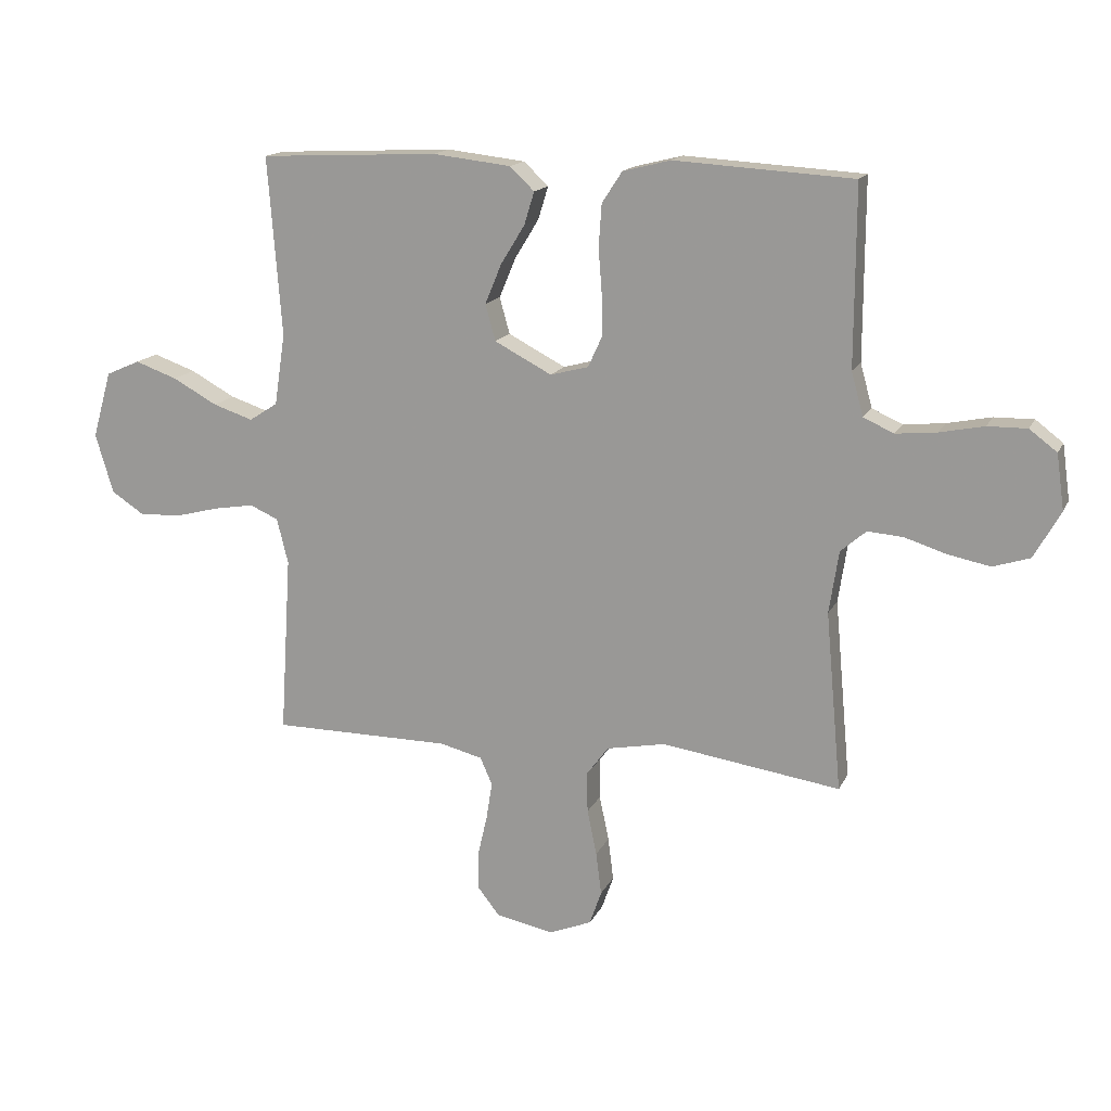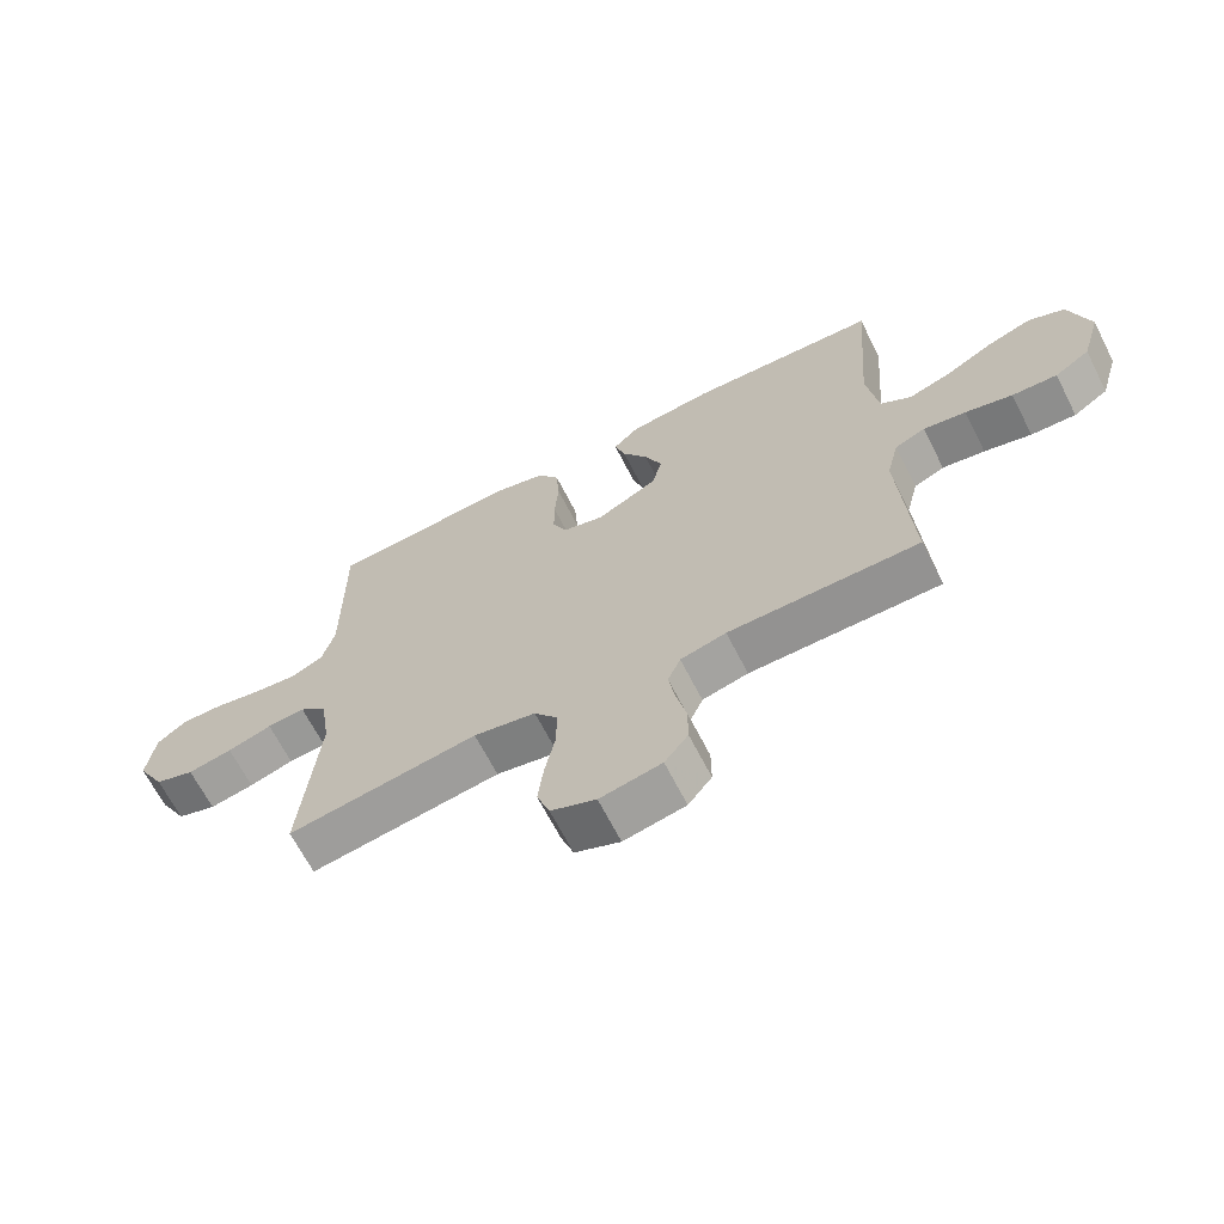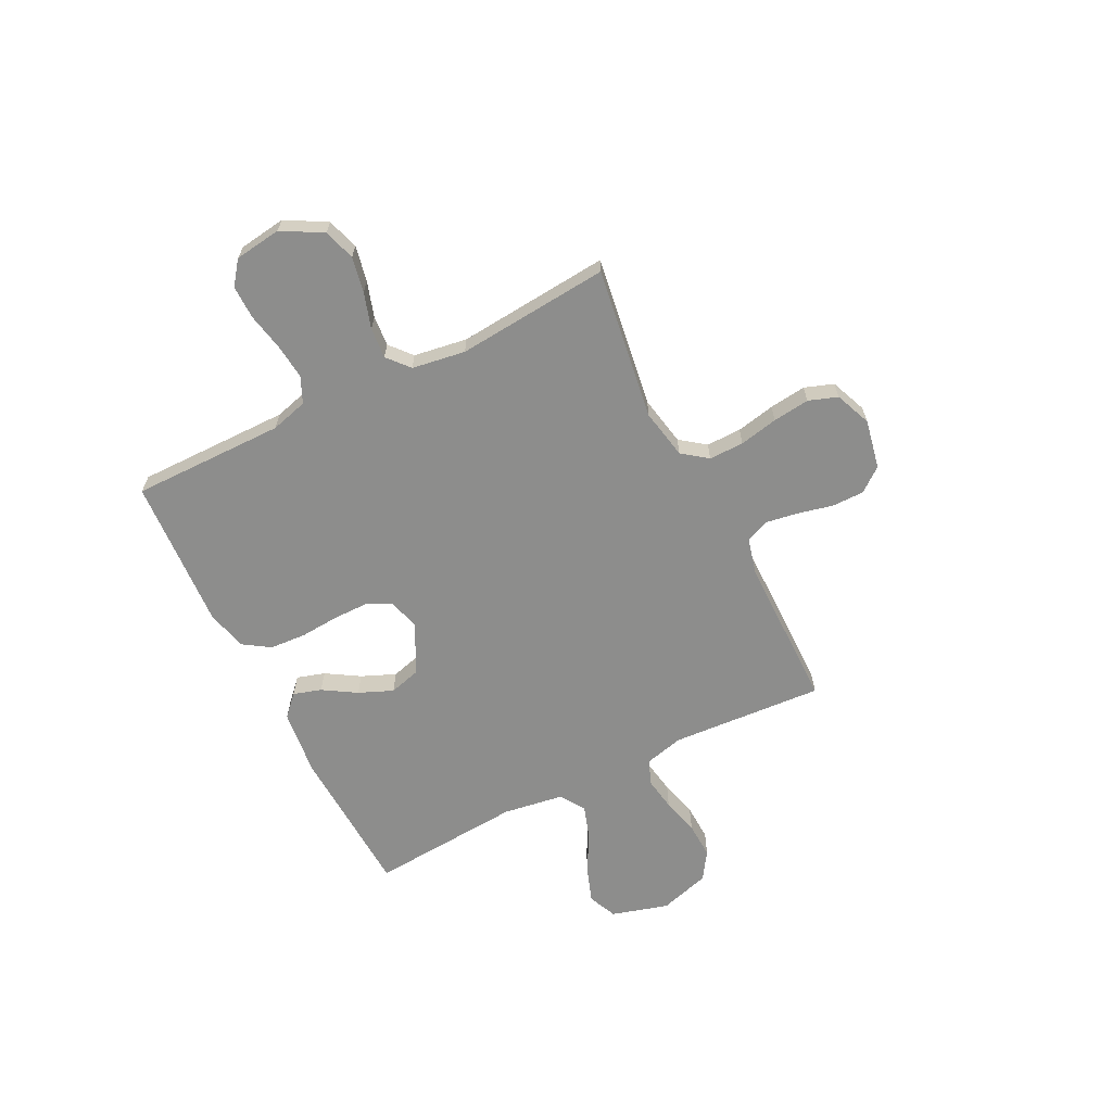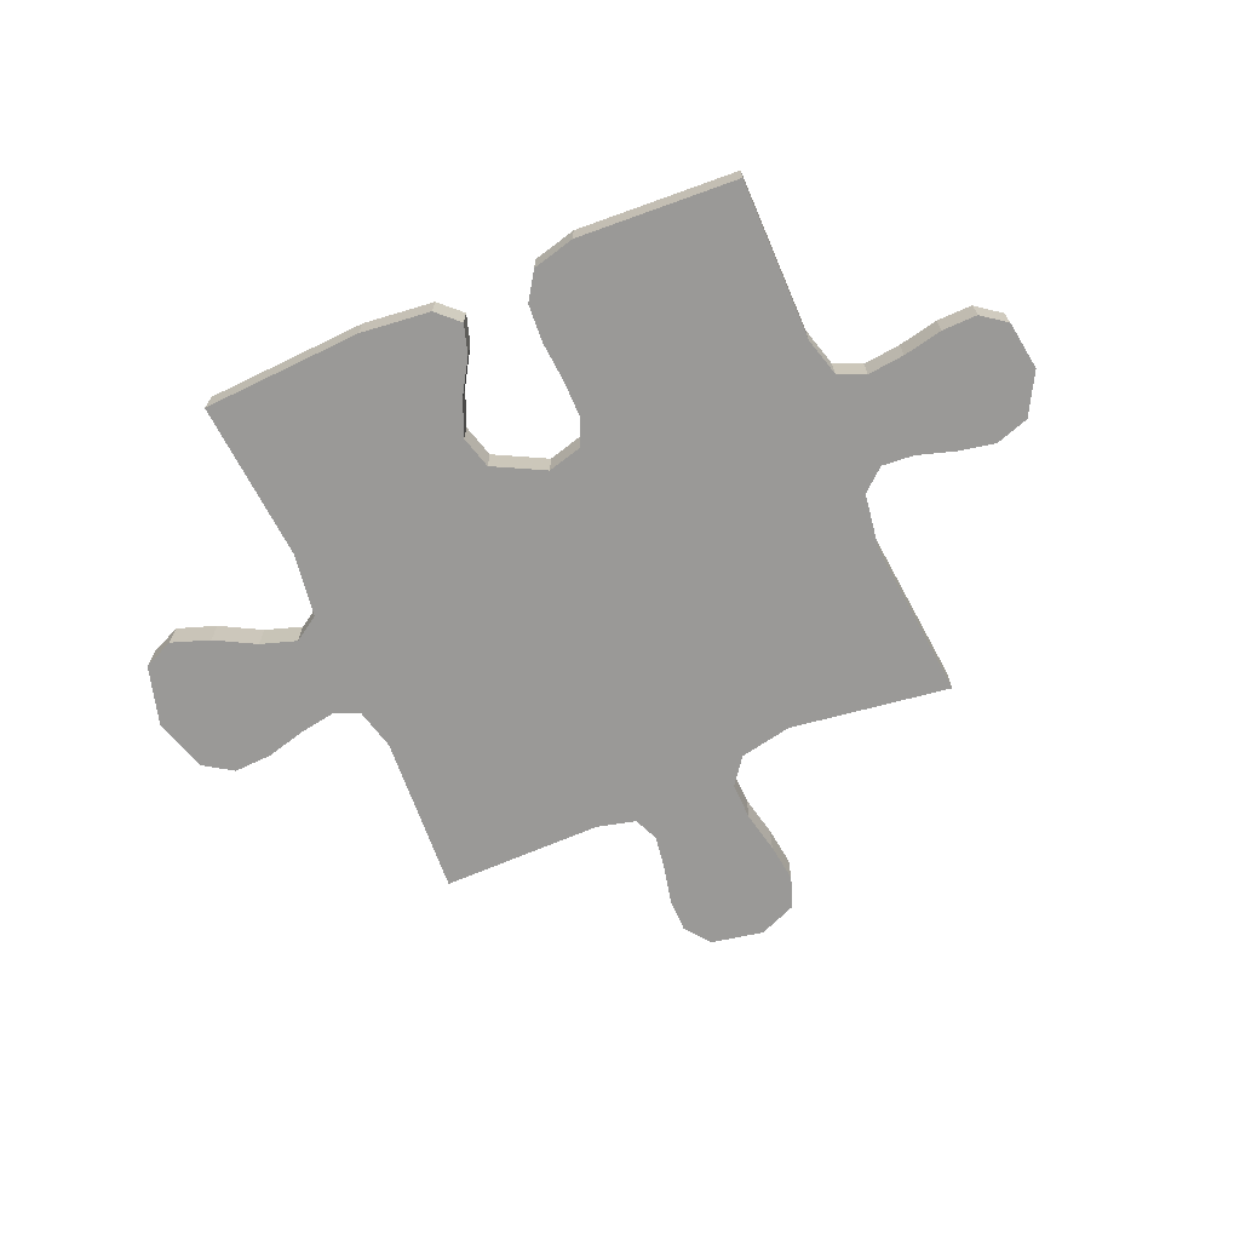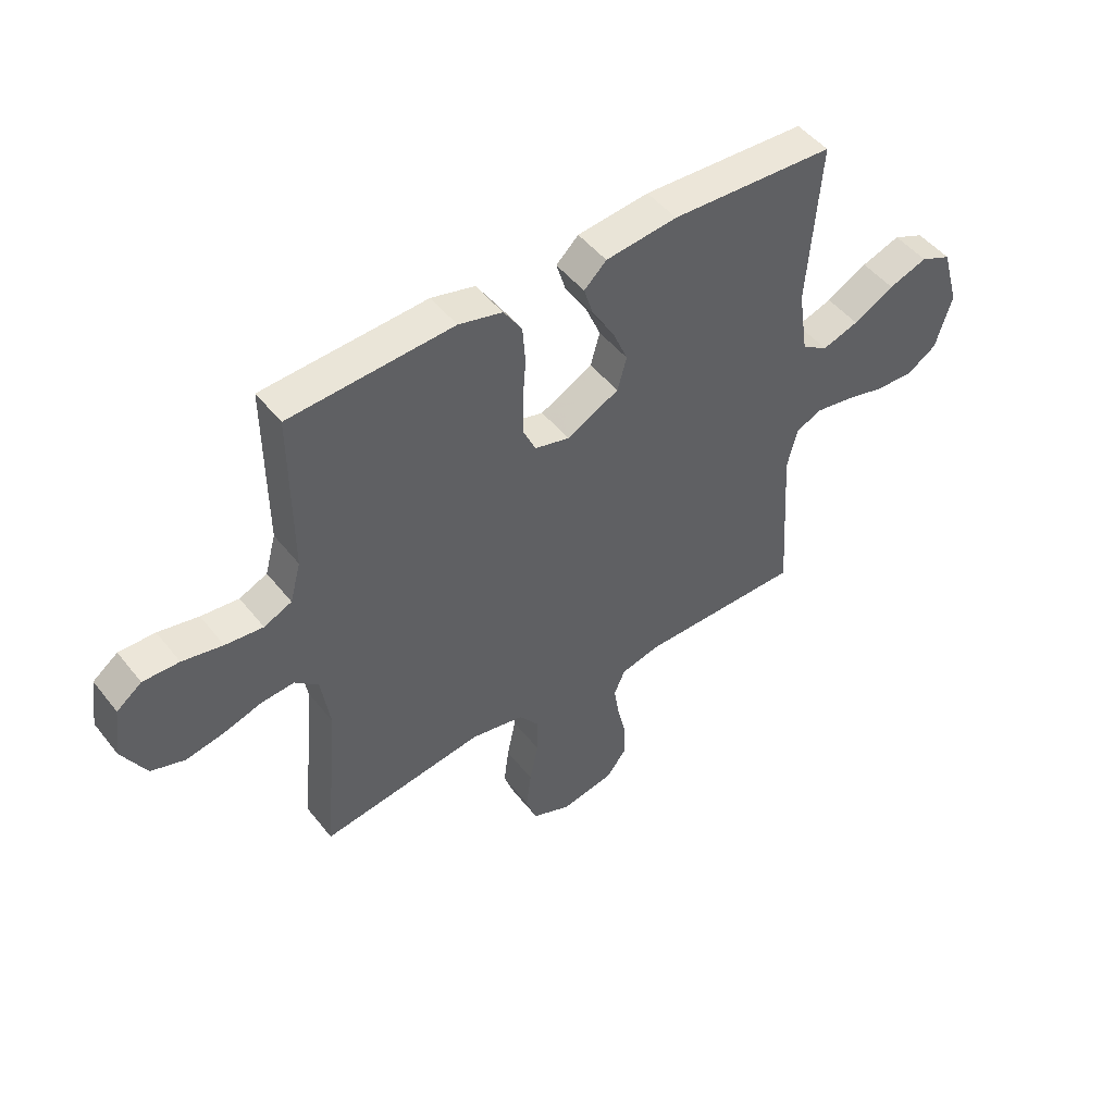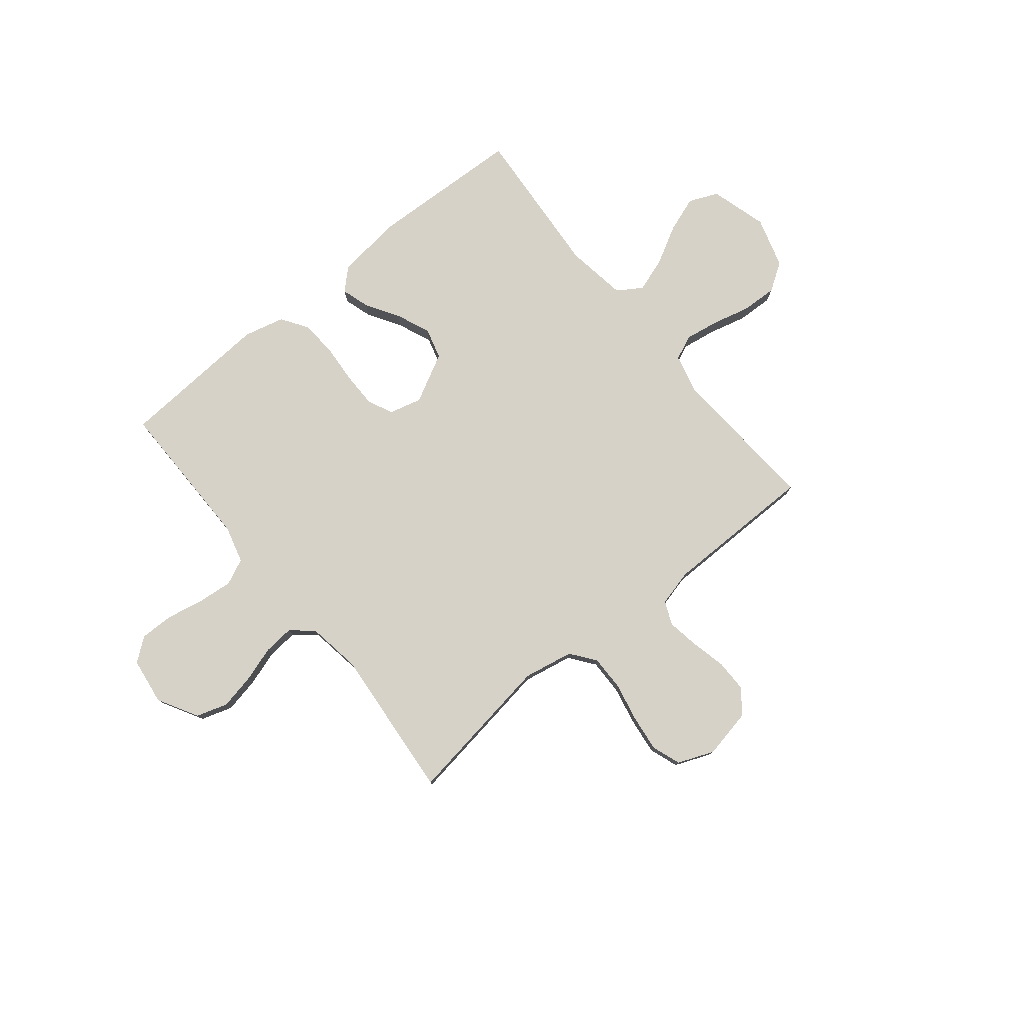
<metadata>
{"format":"obj","ext":"obj","renderer":"f3d","projection":"perspective","resolution":1024,"background":"white","views":[{"elev":15.5,"azim":18.5,"up":"+Z"},{"elev":-66.3,"azim":-153.0,"up":"+Z"},{"elev":-64.4,"azim":116.6,"up":"+Y"},{"elev":-68.9,"azim":23.3,"up":"+Y"},{"elev":48.5,"azim":143.5,"up":"+Z"},{"elev":78.4,"azim":140.7,"up":"+Y"}]}
</metadata>
<code>
v -0.5 0.07 0.5
v -0.2 0.07 0.514
v -0.069 0.07 0.499
v -0.028 0.07 0.46
v -0.045 0.07 0.405
v -0.085 0.07 0.34
v -0.113 0.07 0.273
v -0.096 0.07 0.212
v 0 0.07 0.162
v 0.064 0.07 0.179
v 0.087 0.07 0.229
v 0.087 0.07 0.298
v 0.081 0.07 0.375
v 0.086 0.07 0.446
v 0.12 0.07 0.498
v 0.2 0.07 0.518
v 0.5 0.07 0.5
v 0.499 0.07 0.2
v 0.519 0.07 0.127
v 0.57 0.07 0.104
v 0.639 0.07 0.111
v 0.713 0.07 0.126
v 0.779 0.07 0.127
v 0.825 0.07 0.092
v 0.838 0.07 0
v 0.794 0.07 -0.079
v 0.732 0.07 -0.099
v 0.662 0.07 -0.085
v 0.592 0.07 -0.063
v 0.532 0.07 -0.058
v 0.489 0.07 -0.095
v 0.473 0.07 -0.2
v 0.5 0.07 -0.5
v 0.2 0.07 -0.456
v 0.102 0.07 -0.475
v 0.065 0.07 -0.524
v 0.066 0.07 -0.593
v 0.082 0.07 -0.669
v 0.091 0.07 -0.741
v 0.071 0.07 -0.798
v 0 0.07 -0.827
v -0.097 0.07 -0.808
v -0.134 0.07 -0.761
v -0.134 0.07 -0.697
v -0.118 0.07 -0.628
v -0.108 0.07 -0.565
v -0.128 0.07 -0.519
v -0.2 0.07 -0.501
v -0.5 0.07 -0.5
v -0.481 0.07 -0.2
v -0.5 0.07 -0.124
v -0.548 0.07 -0.103
v -0.615 0.07 -0.114
v -0.689 0.07 -0.133
v -0.76 0.07 -0.136
v -0.815 0.07 -0.1
v -0.845 0.07 0
v -0.813 0.07 0.112
v -0.756 0.07 0.137
v -0.685 0.07 0.112
v -0.61 0.07 0.071
v -0.543 0.07 0.049
v -0.495 0.07 0.08
v -0.477 0.07 0.2
v -0.5 0 0.5
v -0.2 0 0.514
v -0.069 0 0.499
v -0.028 0 0.46
v -0.045 0 0.405
v -0.085 0 0.34
v -0.113 0 0.273
v -0.096 0 0.212
v 0 0 0.162
v 0.064 0 0.179
v 0.087 0 0.229
v 0.087 0 0.298
v 0.081 0 0.375
v 0.086 0 0.446
v 0.12 0 0.498
v 0.2 0 0.518
v 0.5 0 0.5
v 0.499 0 0.2
v 0.519 0 0.127
v 0.57 0 0.104
v 0.639 0 0.111
v 0.713 0 0.126
v 0.779 0 0.127
v 0.825 0 0.092
v 0.838 0 0
v 0.794 0 -0.079
v 0.732 0 -0.099
v 0.662 0 -0.085
v 0.592 0 -0.063
v 0.532 0 -0.058
v 0.489 0 -0.095
v 0.473 0 -0.2
v 0.5 0 -0.5
v 0.2 0 -0.456
v 0.102 0 -0.475
v 0.065 0 -0.524
v 0.066 0 -0.593
v 0.082 0 -0.669
v 0.091 0 -0.741
v 0.071 0 -0.798
v 0 0 -0.827
v -0.097 0 -0.808
v -0.134 0 -0.761
v -0.134 0 -0.697
v -0.118 0 -0.628
v -0.108 0 -0.565
v -0.128 0 -0.519
v -0.2 0 -0.501
v -0.5 0 -0.5
v -0.481 0 -0.2
v -0.5 0 -0.124
v -0.548 0 -0.103
v -0.615 0 -0.114
v -0.689 0 -0.133
v -0.76 0 -0.136
v -0.815 0 -0.1
v -0.845 0 0
v -0.813 0 0.112
v -0.756 0 0.137
v -0.685 0 0.112
v -0.61 0 0.071
v -0.543 0 0.049
v -0.495 0 0.08
v -0.477 0 0.2
f 59 60 61
f 58 59 61
f 57 58 61
f 56 57 61
f 55 56 61
f 54 55 61
f 53 54 61
f 52 53 61 62
f 51 52 62 63
f 48 49 50
f 51 63 64
f 50 51 64
f 48 50 64
f 47 48 64
f 43 44 45
f 42 43 45
f 41 42 45
f 40 41 45
f 39 40 45
f 38 39 45
f 37 38 45
f 36 37 45 46
f 35 36 46 47
f 32 33 34
f 35 47 64
f 34 35 64
f 32 34 64
f 31 32 64
f 27 28 29
f 26 27 29
f 25 26 29
f 24 25 29
f 23 24 29
f 22 23 29
f 21 22 29
f 20 21 29 30
f 19 20 30 31
f 16 17 18
f 15 16 18
f 14 15 18
f 13 14 18
f 12 13 18
f 18 19 31
f 12 18 31
f 11 12 31
f 4 5 6
f 3 4 6
f 2 3 6
f 1 2 6
f 64 1 6
f 64 6 7
f 10 11 31
f 9 10 31
f 8 9 31 64
f 7 8 64
f 125 124 123
f 125 123 122
f 125 122 121
f 125 121 120
f 125 120 119
f 125 119 118
f 125 118 117
f 126 125 117 116
f 127 126 116 115
f 114 113 112
f 128 127 115
f 128 115 114
f 128 114 112
f 128 112 111
f 109 108 107
f 109 107 106
f 109 106 105
f 109 105 104
f 109 104 103
f 109 103 102
f 109 102 101
f 110 109 101 100
f 111 110 100 99
f 98 97 96
f 128 111 99
f 128 99 98
f 128 98 96
f 128 96 95
f 93 92 91
f 93 91 90
f 93 90 89
f 93 89 88
f 93 88 87
f 93 87 86
f 93 86 85
f 94 93 85 84
f 95 94 84 83
f 82 81 80
f 82 80 79
f 82 79 78
f 82 78 77
f 82 77 76
f 95 83 82
f 95 82 76
f 95 76 75
f 70 69 68
f 70 68 67
f 70 67 66
f 70 66 65
f 70 65 128
f 71 70 128
f 95 75 74
f 95 74 73
f 128 95 73 72
f 128 72 71
f 1 65 66 2
f 2 66 67 3
f 3 67 68 4
f 4 68 69 5
f 5 69 70 6
f 6 70 71 7
f 7 71 72 8
f 8 72 73 9
f 9 73 74 10
f 10 74 75 11
f 11 75 76 12
f 12 76 77 13
f 13 77 78 14
f 14 78 79 15
f 15 79 80 16
f 16 80 81 17
f 17 81 82 18
f 18 82 83 19
f 19 83 84 20
f 20 84 85 21
f 21 85 86 22
f 22 86 87 23
f 23 87 88 24
f 24 88 89 25
f 25 89 90 26
f 26 90 91 27
f 27 91 92 28
f 28 92 93 29
f 29 93 94 30
f 30 94 95 31
f 31 95 96 32
f 32 96 97 33
f 33 97 98 34
f 34 98 99 35
f 35 99 100 36
f 36 100 101 37
f 37 101 102 38
f 38 102 103 39
f 39 103 104 40
f 40 104 105 41
f 41 105 106 42
f 42 106 107 43
f 43 107 108 44
f 44 108 109 45
f 45 109 110 46
f 46 110 111 47
f 47 111 112 48
f 48 112 113 49
f 49 113 114 50
f 50 114 115 51
f 51 115 116 52
f 52 116 117 53
f 53 117 118 54
f 54 118 119 55
f 55 119 120 56
f 56 120 121 57
f 57 121 122 58
f 58 122 123 59
f 59 123 124 60
f 60 124 125 61
f 61 125 126 62
f 62 126 127 63
f 63 127 128 64
f 64 128 65 1

</code>
